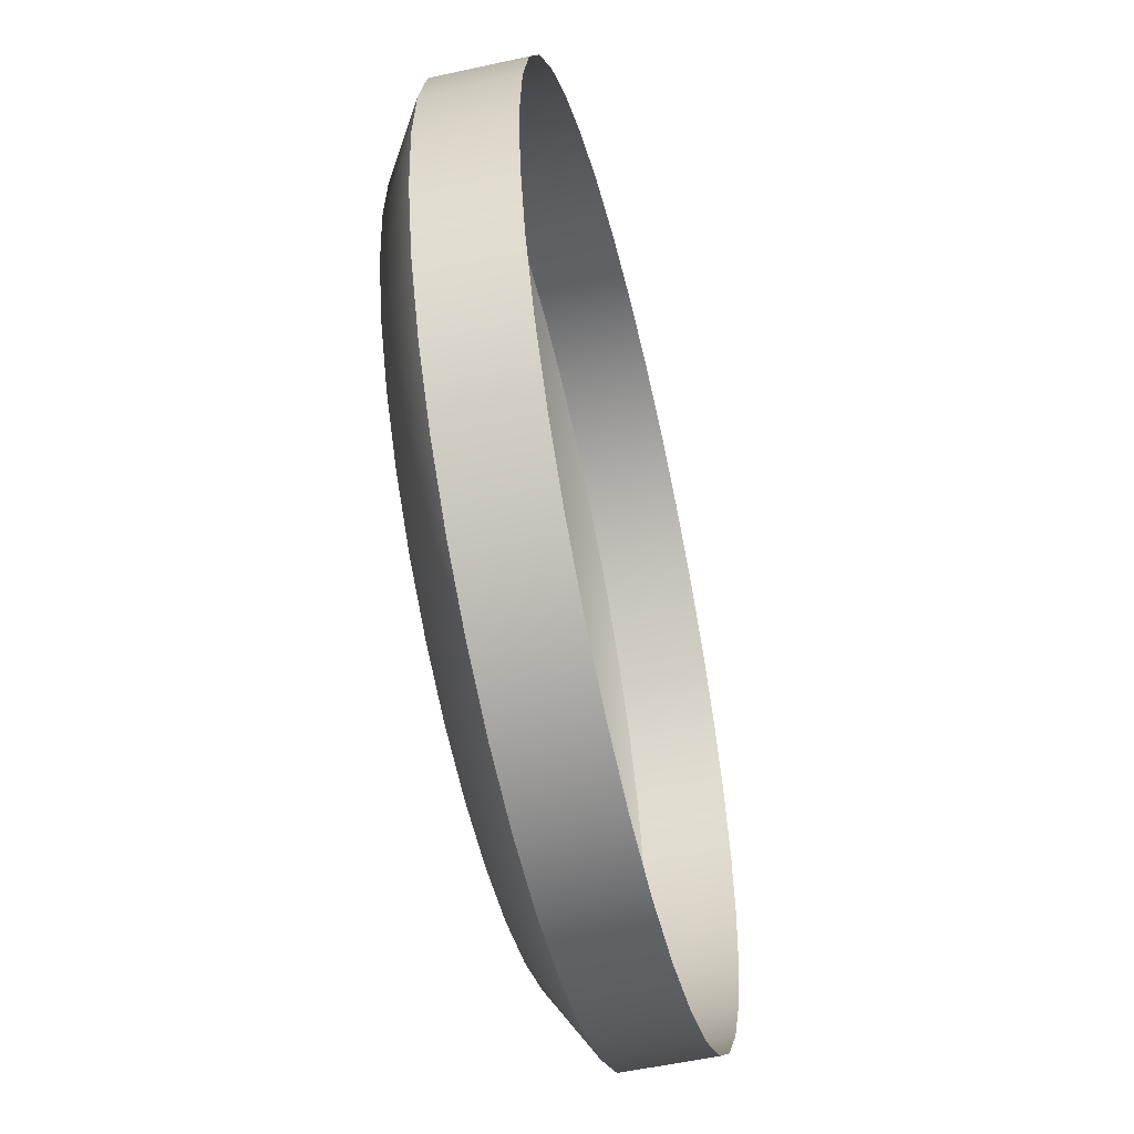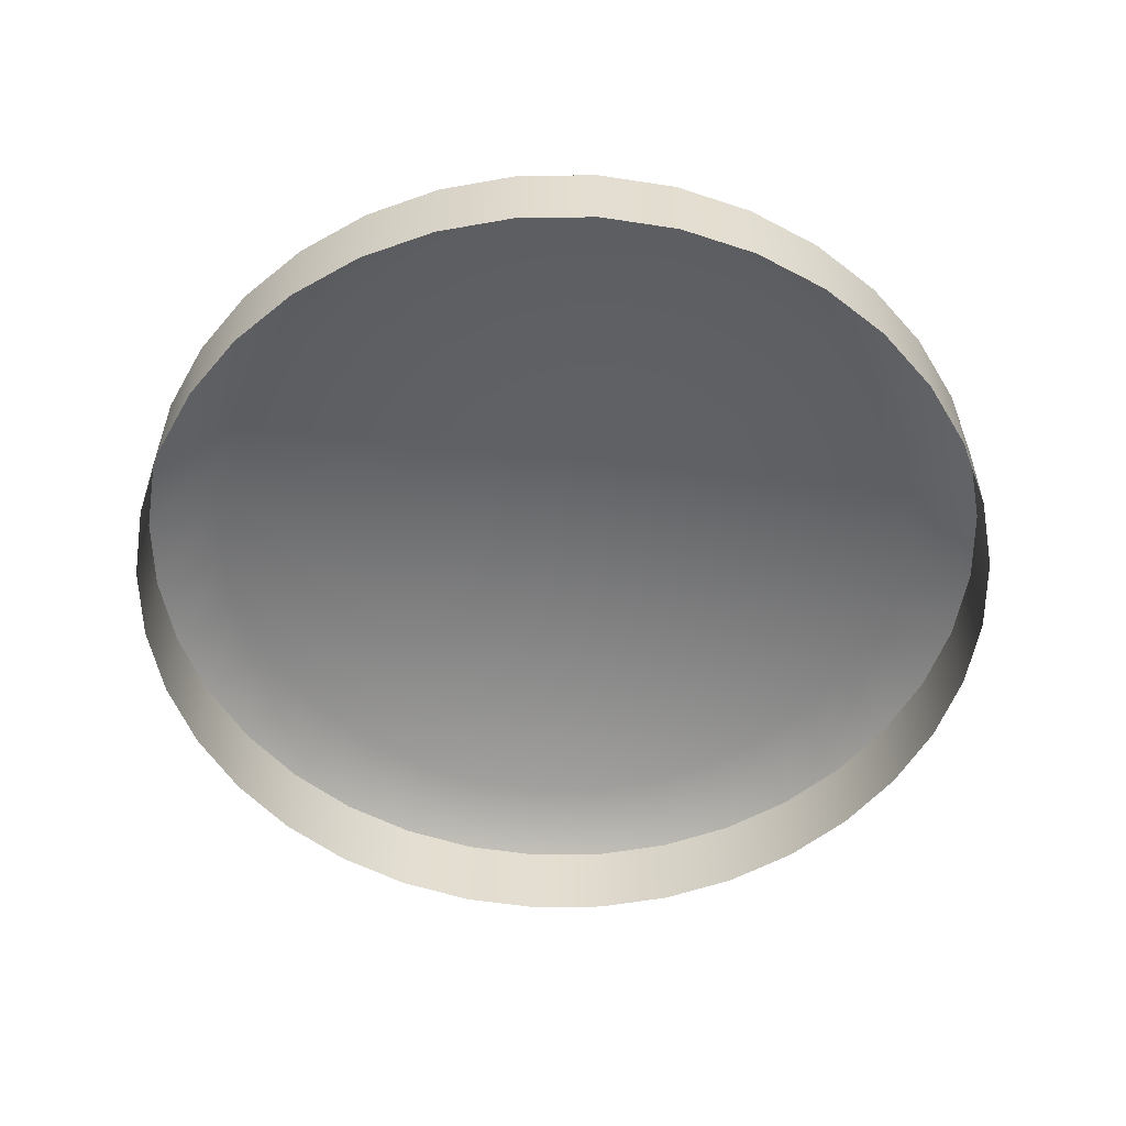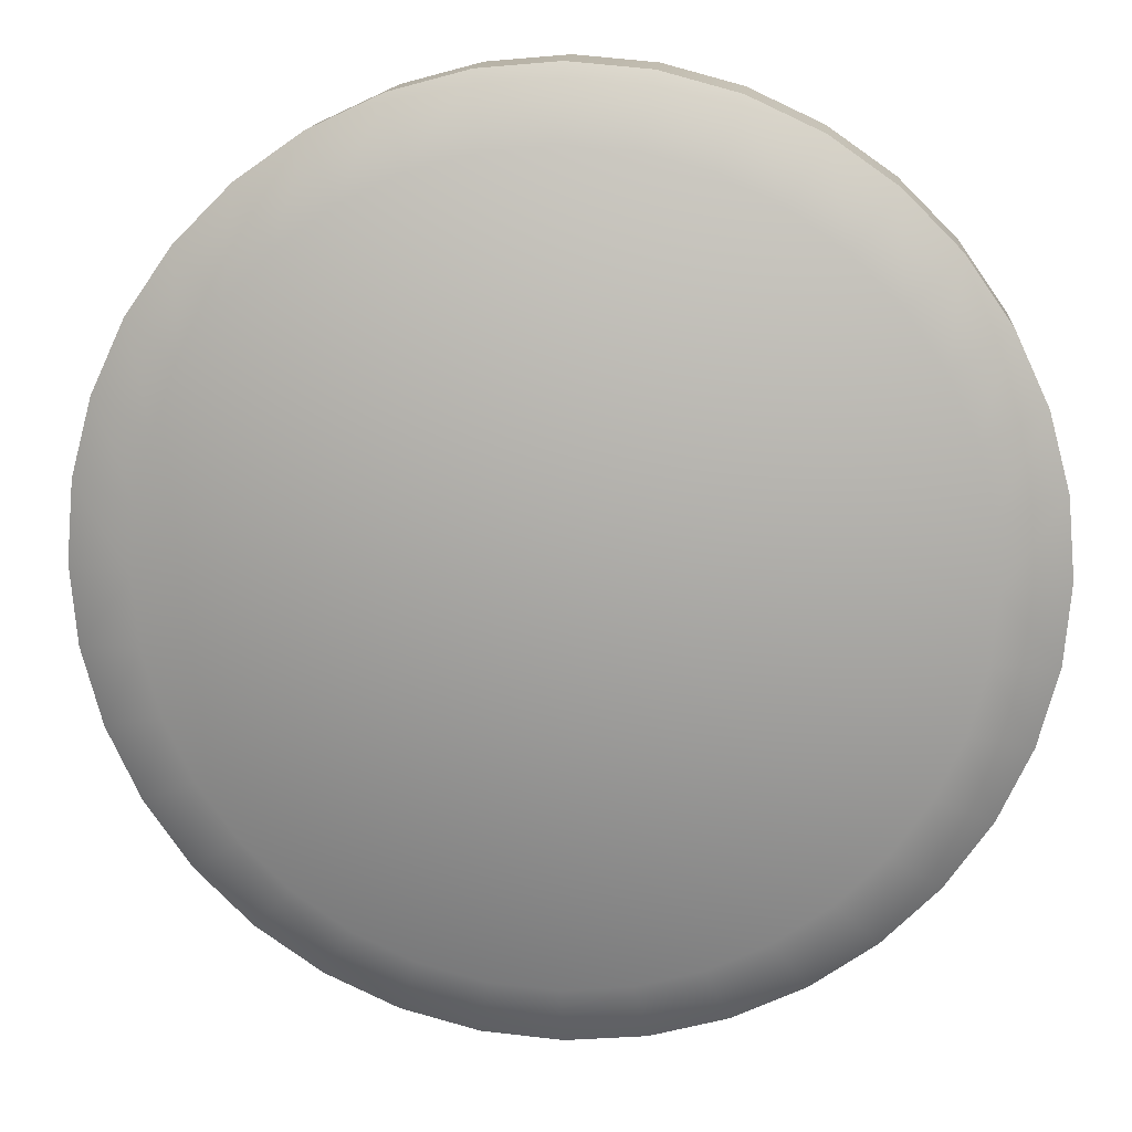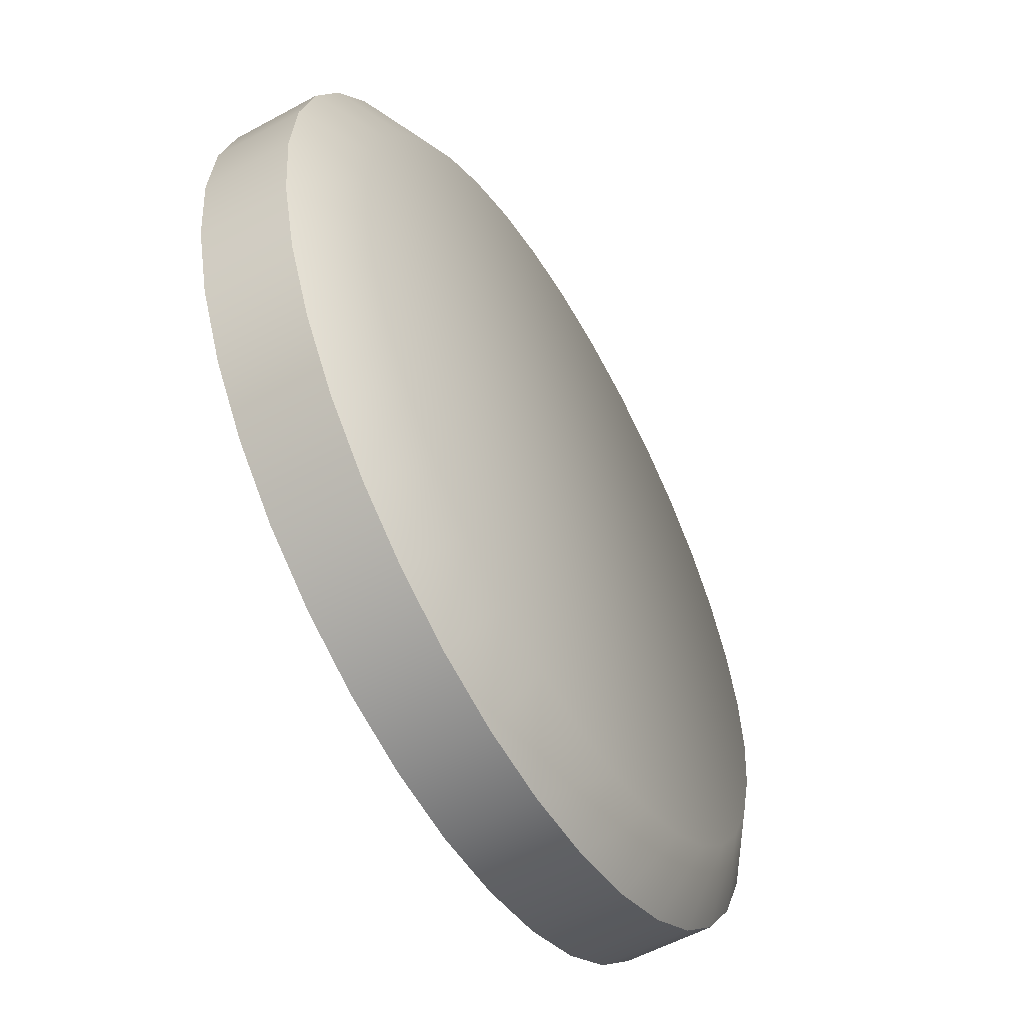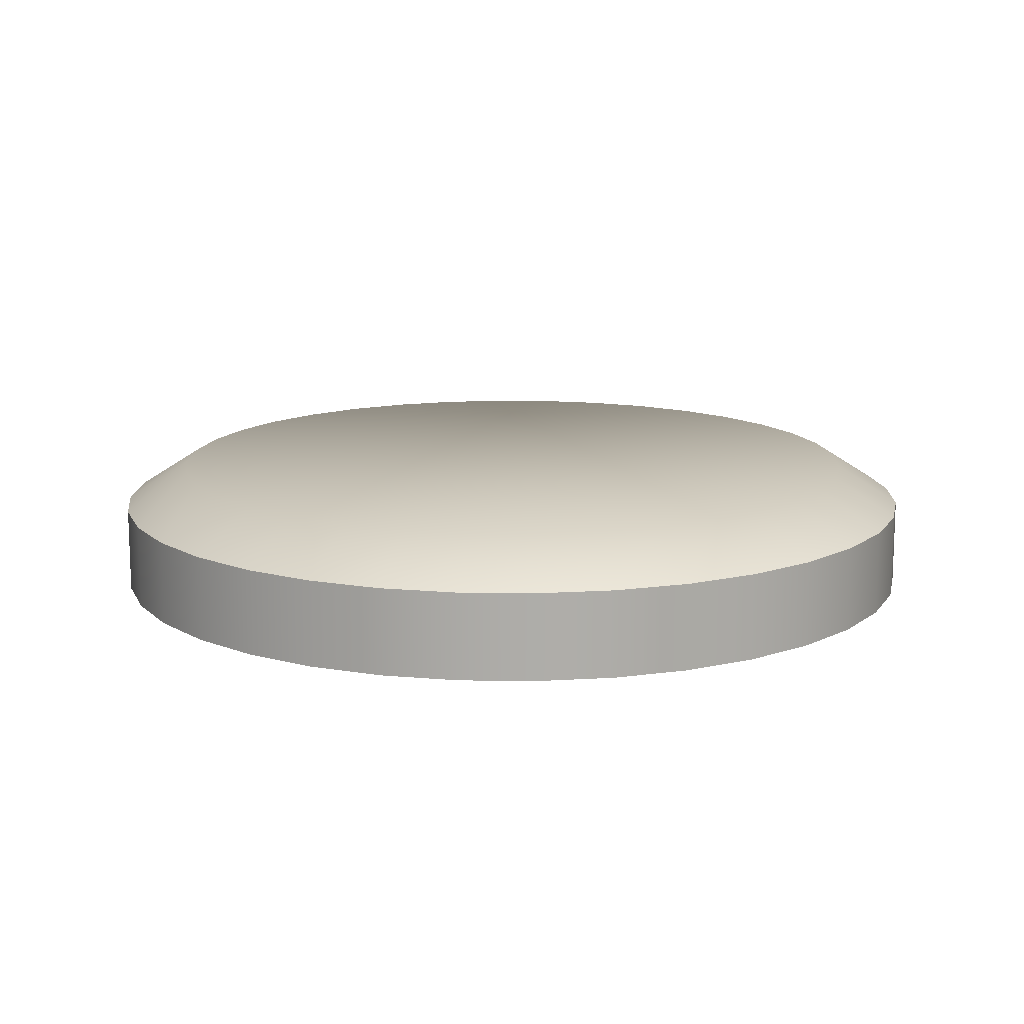
<metadata>
{"format":"obj","ext":"obj","renderer":"f3d","projection":"perspective","resolution":1024,"background":"white","views":[{"elev":-54.1,"azim":-76.8,"up":"+Z"},{"elev":-54.6,"azim":-24.3,"up":"+Y"},{"elev":14.1,"azim":-175.6,"up":"+Z"},{"elev":-56.1,"azim":119.7,"up":"+Z"},{"elev":13.2,"azim":-123.1,"up":"+Y"}]}
</metadata>
<code>
o #ID247
v 0.1462 0.725 0.4028
v 0.1474 0.7242 0.4014
v 0.1461 0.725 0.4016
v 0.1475 0.7242 0.4028
v 0.147 0.7242 0.4
v 0.1458 0.725 0.4004
v 0.1321 0.725 0.4041
v 0.1321 0.725 0.4016
v 0.132 0.725 0.4028
v 0.1324 0.725 0.4053
v 0.1324 0.725 0.4004
v 0.1329 0.725 0.4064
v 0.1329 0.725 0.3993
v 0.1336 0.725 0.4074
v 0.1336 0.725 0.3983
v 0.1345 0.725 0.4083
v 0.1345 0.725 0.3974
v 0.1355 0.725 0.409
v 0.1355 0.725 0.3967
v 0.1367 0.725 0.4096
v 0.1367 0.725 0.3961
v 0.1379 0.725 0.4099
v 0.1379 0.725 0.3958
v 0.1391 0.725 0.41
v 0.1391 0.725 0.3957
v 0.1403 0.725 0.4099
v 0.1403 0.725 0.3958
v 0.1415 0.725 0.4096
v 0.1415 0.725 0.3961
v 0.1427 0.725 0.409
v 0.1427 0.725 0.3967
v 0.1437 0.725 0.4083
v 0.1437 0.725 0.3974
v 0.1446 0.725 0.4074
v 0.1446 0.725 0.3983
v 0.1453 0.725 0.4064
v 0.1453 0.725 0.3993
v 0.1458 0.725 0.4053
v 0.1461 0.725 0.4041
v 0.1474 0.7242 0.4043
v 0.1474 0.7225 0.4014
v 0.1475 0.7242 0.4028
v 0.1475 0.7225 0.4028
v 0.1474 0.7242 0.4014
v 0.1464 0.7242 0.3986
v 0.147 0.7225 0.4
v 0.147 0.7242 0.4
v 0.1308 0.7242 0.4043
v 0.1307 0.7242 0.4028
v 0.1312 0.7242 0.4057
v 0.1318 0.7242 0.407
v 0.1327 0.7242 0.4082
v 0.1337 0.7242 0.4093
v 0.1349 0.7242 0.4101
v 0.1362 0.7242 0.4107
v 0.1376 0.7242 0.4111
v 0.1391 0.7242 0.4112
v 0.1406 0.7242 0.4111
v 0.142 0.7242 0.4107
v 0.1433 0.7242 0.4101
v 0.1445 0.7242 0.4093
v 0.1455 0.7242 0.4082
v 0.1464 0.7242 0.407
v 0.147 0.7242 0.4057
v 0.1455 0.7242 0.3974
v 0.1445 0.7242 0.3964
v 0.1433 0.7242 0.3956
v 0.142 0.7242 0.395
v 0.1406 0.7242 0.3946
v 0.1391 0.7242 0.3944
v 0.1376 0.7242 0.3946
v 0.1362 0.7242 0.395
v 0.1349 0.7242 0.3956
v 0.1337 0.7242 0.3964
v 0.1327 0.7242 0.3974
v 0.1318 0.7242 0.3986
v 0.1312 0.7242 0.4
v 0.1308 0.7242 0.4014
v 0.1474 0.7242 0.4043
v 0.1474 0.7225 0.4043
v 0.1464 0.7225 0.3986
v 0.1464 0.7242 0.3986
v 0.1307 0.7242 0.4028
v 0.1308 0.7225 0.4043
v 0.1308 0.7242 0.4043
v 0.1307 0.7225 0.4028
v 0.1312 0.7225 0.4057
v 0.1312 0.7242 0.4057
v 0.1318 0.7225 0.407
v 0.1318 0.7242 0.407
v 0.1327 0.7225 0.4082
v 0.1327 0.7242 0.4082
v 0.1337 0.7225 0.4093
v 0.1337 0.7242 0.4093
v 0.1349 0.7242 0.4101
v 0.1349 0.7225 0.4101
v 0.1362 0.7242 0.4107
v 0.1362 0.7225 0.4107
v 0.1376 0.7242 0.4111
v 0.1376 0.7225 0.4111
v 0.1391 0.7242 0.4112
v 0.1391 0.7225 0.4112
v 0.1406 0.7242 0.4111
v 0.1406 0.7225 0.4111
v 0.142 0.7242 0.4107
v 0.142 0.7225 0.4107
v 0.1433 0.7242 0.4101
v 0.1433 0.7225 0.4101
v 0.1445 0.7242 0.4093
v 0.1445 0.7225 0.4093
v 0.1455 0.7225 0.4082
v 0.1455 0.7242 0.4082
v 0.1464 0.7225 0.407
v 0.1464 0.7242 0.407
v 0.147 0.7225 0.4057
v 0.147 0.7242 0.4057
v 0.1455 0.7225 0.3974
v 0.1455 0.7242 0.3974
v 0.1445 0.7225 0.3964
v 0.1445 0.7242 0.3964
v 0.1433 0.7242 0.3956
v 0.1433 0.7225 0.3956
v 0.142 0.7242 0.395
v 0.142 0.7225 0.395
v 0.1406 0.7242 0.3946
v 0.1406 0.7225 0.3946
v 0.1391 0.7242 0.3944
v 0.1391 0.7225 0.3944
v 0.1376 0.7242 0.3946
v 0.1376 0.7225 0.3946
v 0.1362 0.7242 0.395
v 0.1362 0.7225 0.395
v 0.1349 0.7242 0.3956
v 0.1349 0.7225 0.3956
v 0.1337 0.7242 0.3964
v 0.1337 0.7225 0.3964
v 0.1327 0.7225 0.3974
v 0.1327 0.7242 0.3974
v 0.1318 0.7225 0.3986
v 0.1318 0.7242 0.3986
v 0.1312 0.7225 0.4
v 0.1312 0.7242 0.4
v 0.1308 0.7225 0.4014
v 0.1308 0.7242 0.4014
f 1 2 3
f 2 1 4
f 3 5 6
f 5 3 2
f 7 8 9
f 8 7 10
f 8 10 11
f 11 10 12
f 11 12 13
f 13 12 14
f 13 14 15
f 15 14 16
f 15 16 17
f 17 16 18
f 17 18 19
f 19 18 20
f 19 20 21
f 21 20 22
f 21 22 23
f 23 22 24
f 23 24 25
f 25 24 26
f 25 26 27
f 27 26 28
f 27 28 29
f 29 28 30
f 29 30 31
f 31 30 32
f 31 32 33
f 33 32 34
f 33 34 35
f 35 34 36
f 35 36 37
f 37 36 38
f 37 38 6
f 6 38 39
f 6 39 3
f 3 39 1
f 40 1 39
f 1 40 4
f 41 42 43
f 42 41 44
f 6 45 37
f 45 6 5
f 46 44 41
f 44 46 47
f 48 9 49
f 9 48 7
f 50 7 48
f 7 50 10
f 51 10 50
f 10 51 12
f 52 12 51
f 12 52 14
f 53 14 52
f 14 53 16
f 54 16 53
f 16 54 18
f 55 18 54
f 18 55 20
f 56 20 55
f 20 56 22
f 57 22 56
f 22 57 24
f 58 24 57
f 24 58 26
f 58 28 26
f 28 58 59
f 59 30 28
f 30 59 60
f 60 32 30
f 32 60 61
f 61 34 32
f 34 61 62
f 62 36 34
f 36 62 63
f 63 38 36
f 38 63 64
f 64 39 38
f 39 64 40
f 37 65 35
f 65 37 45
f 35 66 33
f 66 35 65
f 33 67 31
f 67 33 66
f 31 68 29
f 68 31 67
f 29 69 27
f 69 29 68
f 27 70 25
f 70 27 69
f 23 70 71
f 70 23 25
f 21 71 72
f 71 21 23
f 19 72 73
f 72 19 21
f 17 73 74
f 73 17 19
f 15 74 75
f 74 15 17
f 13 75 76
f 75 13 15
f 11 76 77
f 76 11 13
f 8 77 78
f 77 8 11
f 9 78 49
f 78 9 8
f 43 79 80
f 79 43 42
f 81 47 46
f 47 81 82
f 83 84 85
f 84 83 86
f 85 87 88
f 87 85 84
f 88 89 90
f 89 88 87
f 90 91 92
f 91 90 89
f 92 93 94
f 93 92 91
f 95 93 96
f 93 95 94
f 97 96 98
f 96 97 95
f 99 98 100
f 98 99 97
f 101 100 102
f 100 101 99
f 103 102 104
f 102 103 101
f 105 104 106
f 104 105 103
f 107 106 108
f 106 107 105
f 109 108 110
f 108 109 107
f 111 109 110
f 109 111 112
f 113 112 111
f 112 113 114
f 115 114 113
f 114 115 116
f 80 116 115
f 116 80 79
f 117 82 81
f 82 117 118
f 119 118 117
f 118 119 120
f 121 119 122
f 119 121 120
f 123 122 124
f 122 123 121
f 125 124 126
f 124 125 123
f 127 126 128
f 126 127 125
f 129 128 130
f 128 129 127
f 131 130 132
f 130 131 129
f 133 132 134
f 132 133 131
f 135 134 136
f 134 135 133
f 135 137 138
f 137 135 136
f 138 139 140
f 139 138 137
f 140 141 142
f 141 140 139
f 142 143 144
f 143 142 141
f 144 86 83
f 86 144 143

</code>
